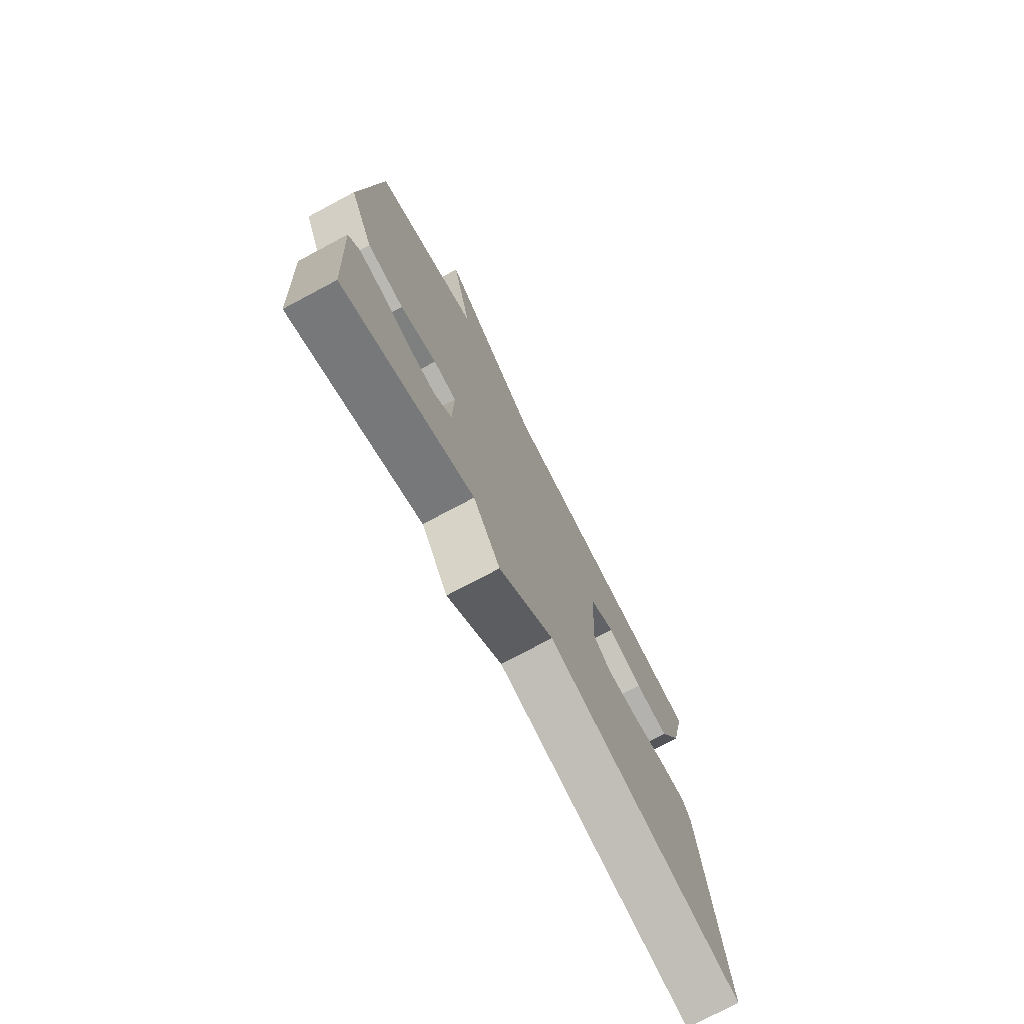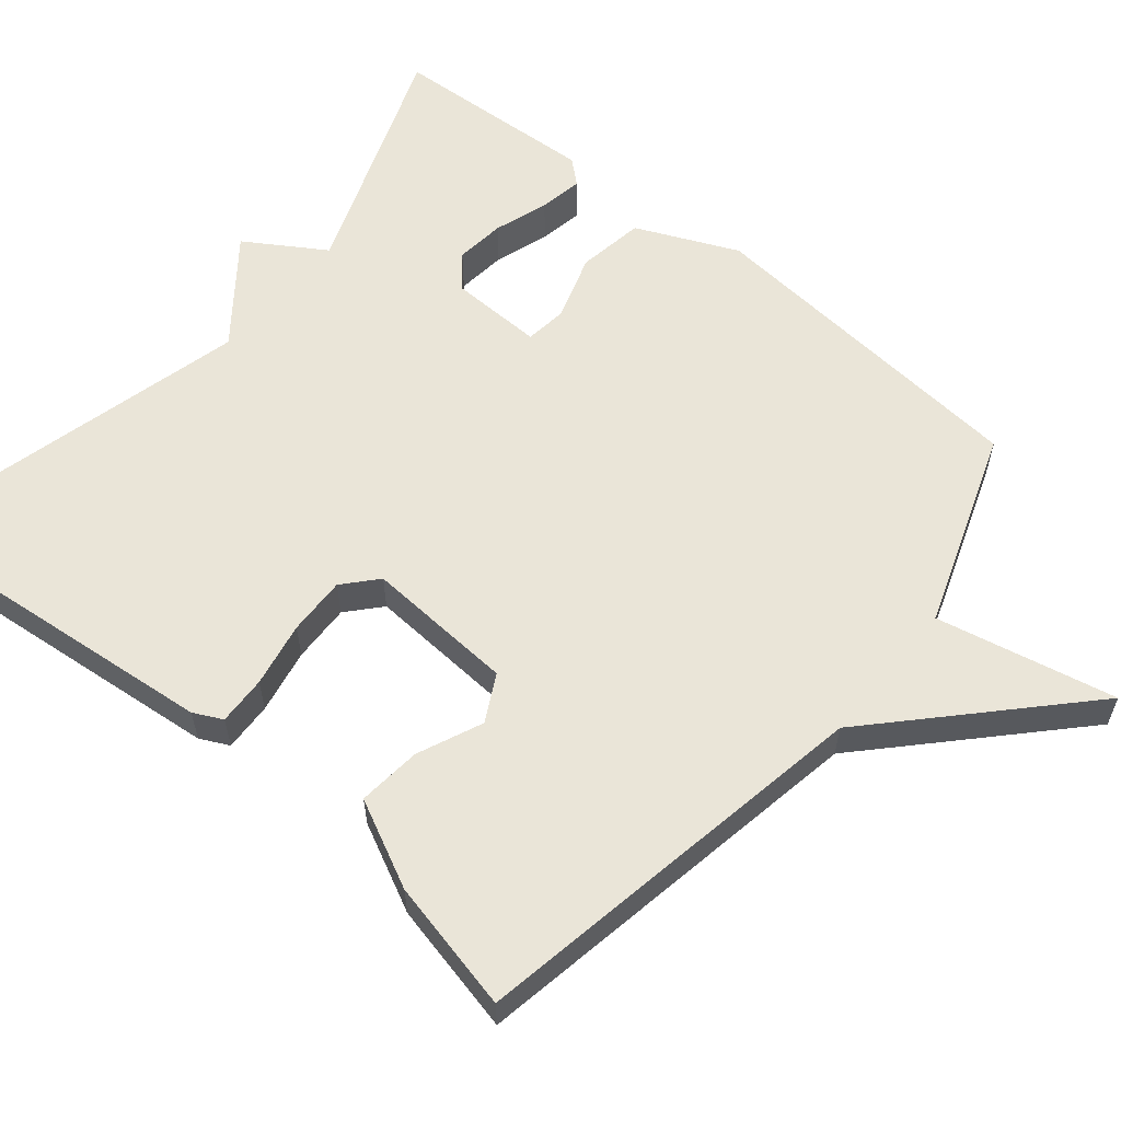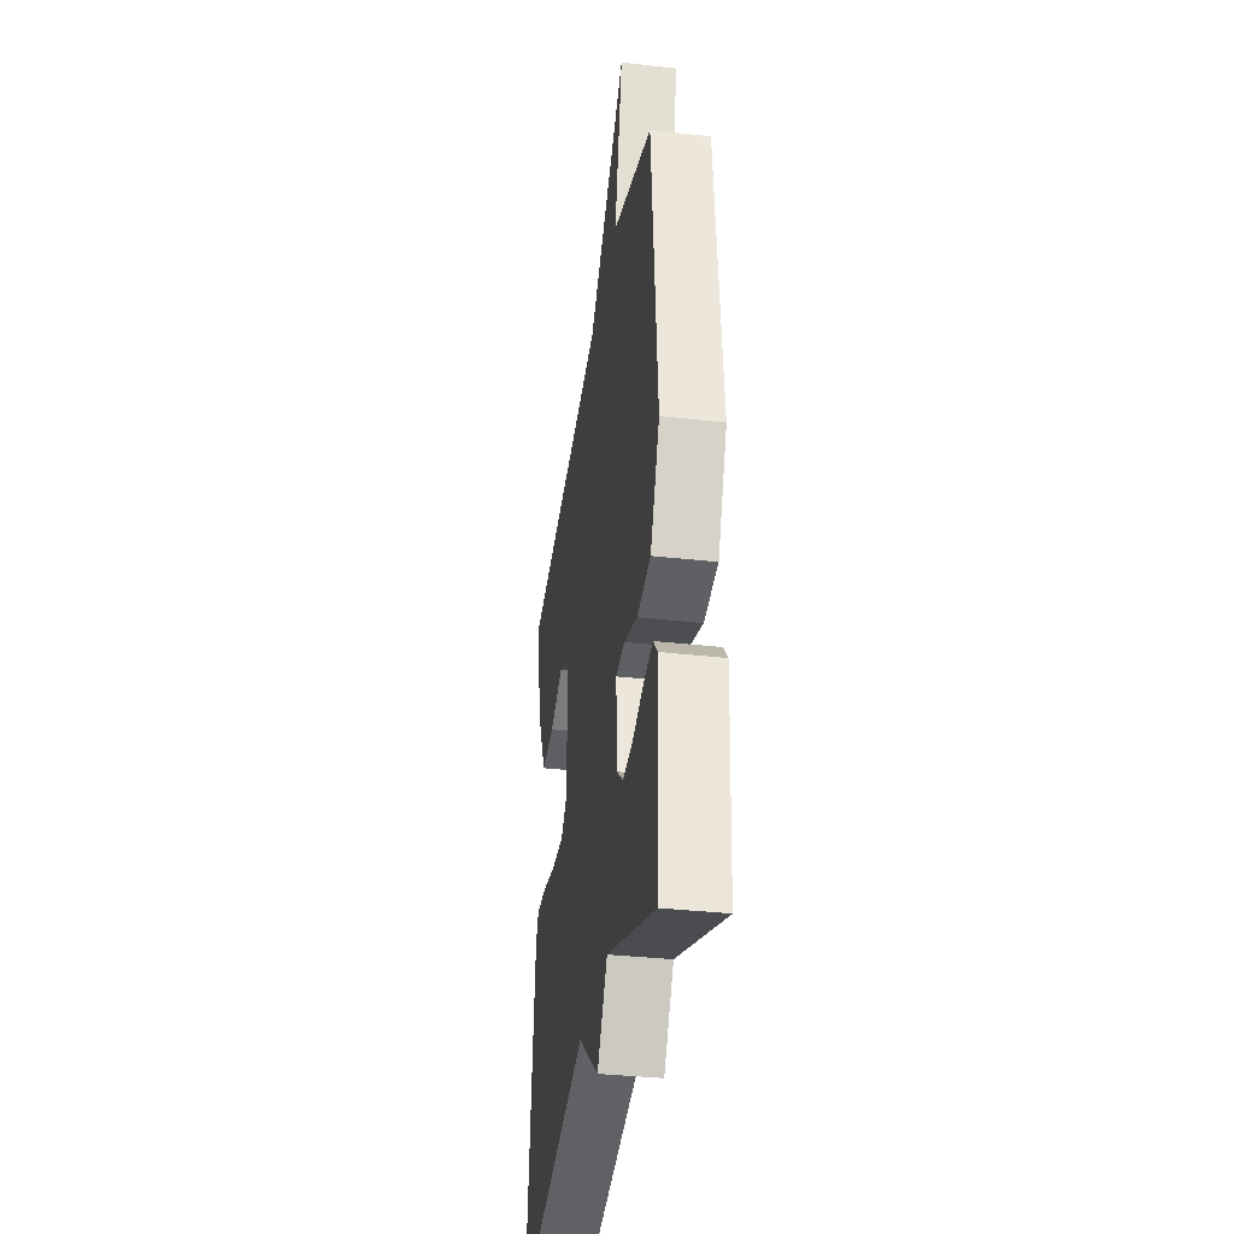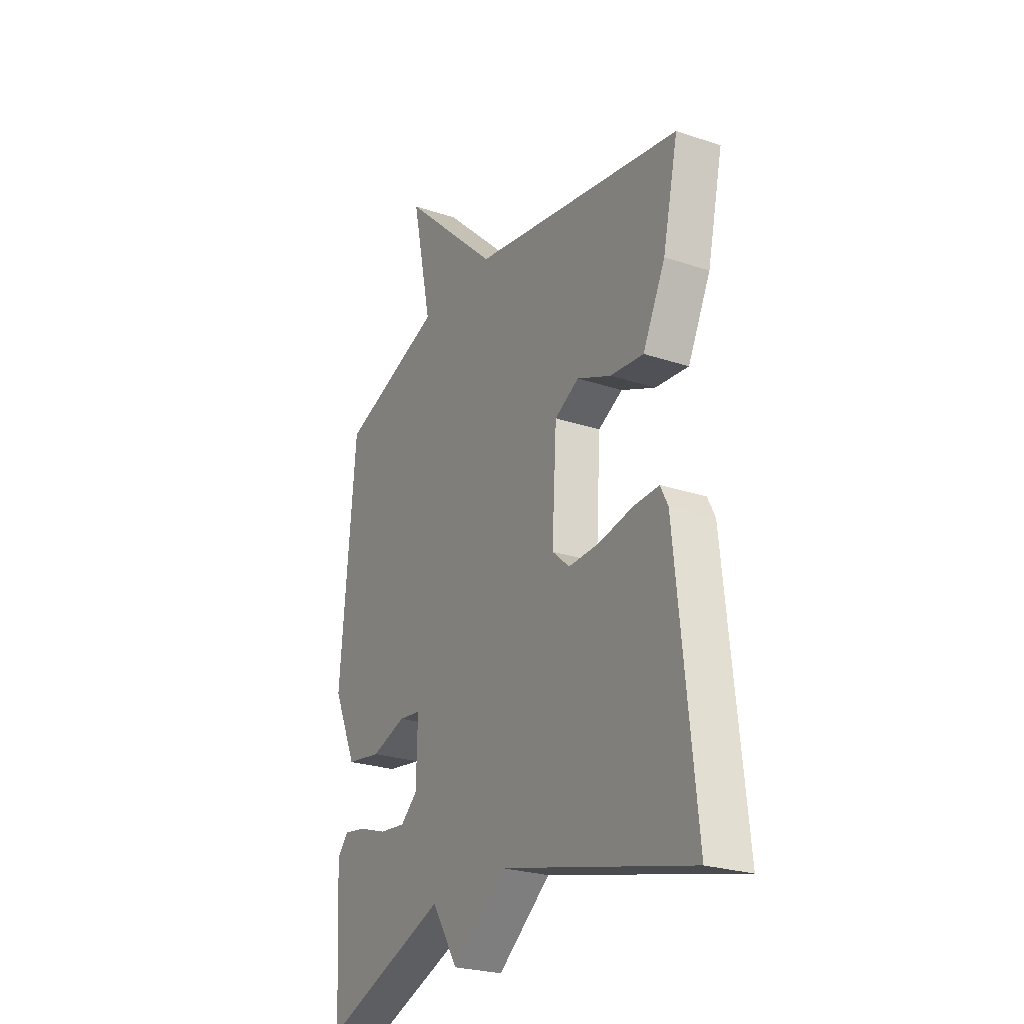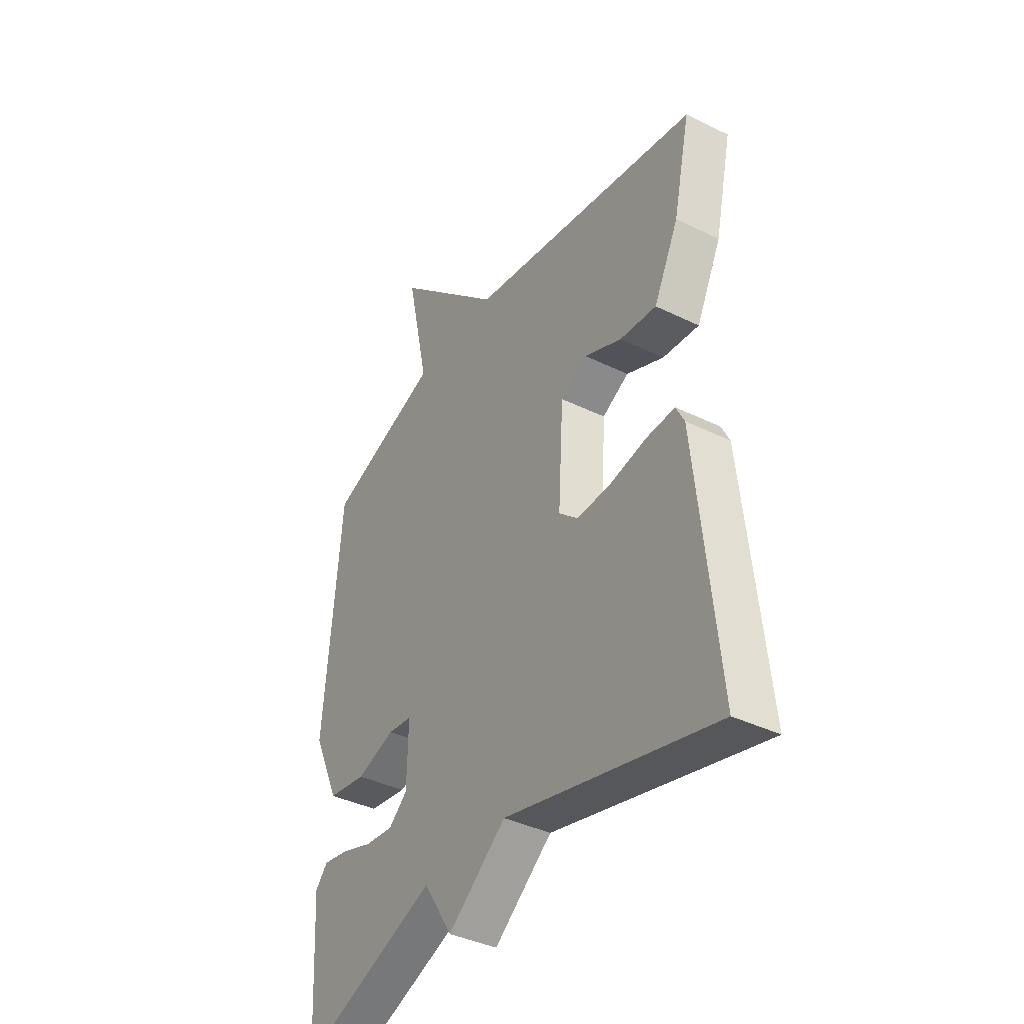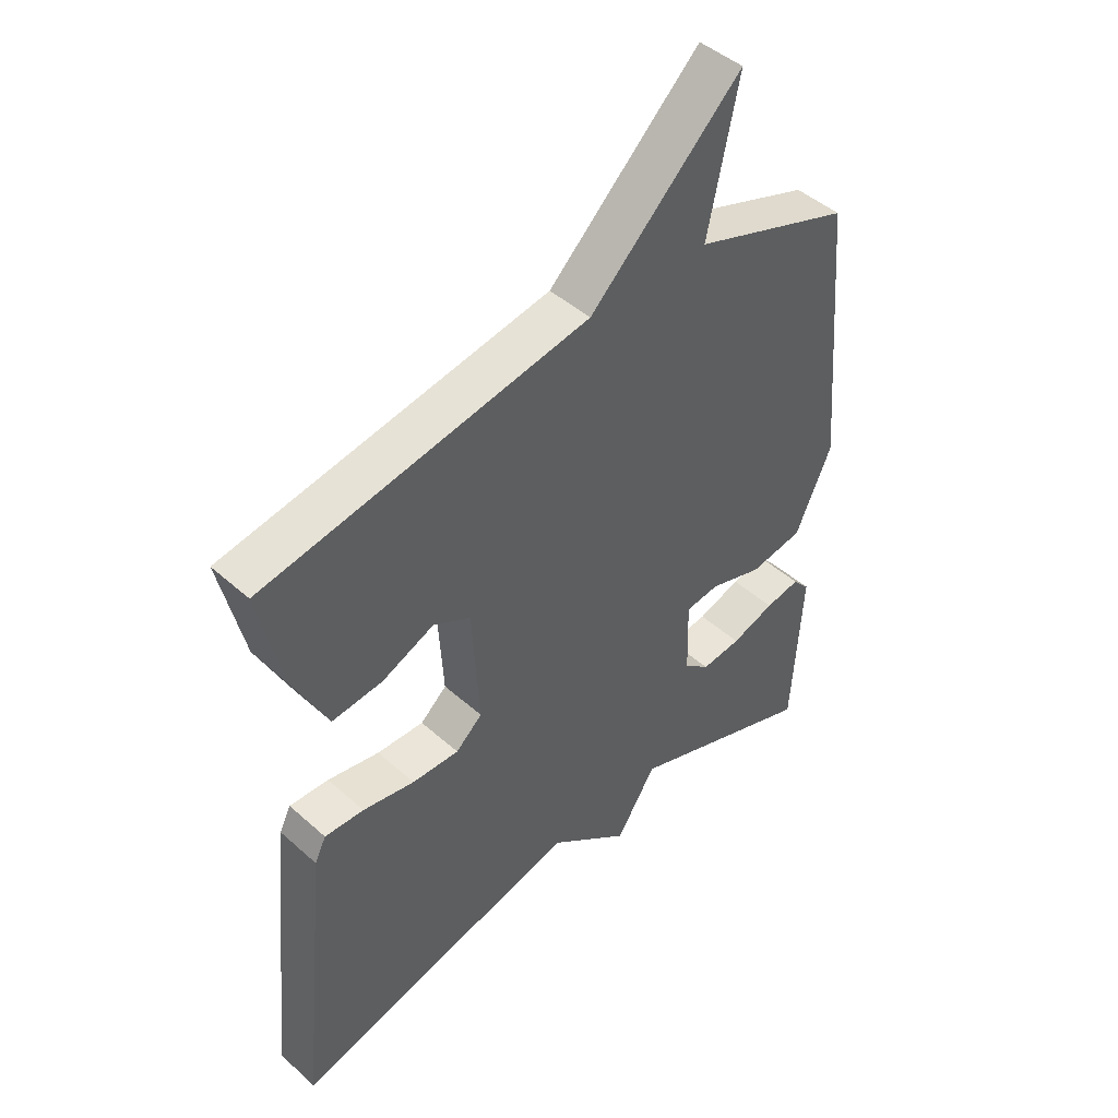
<metadata>
{"format":"obj","ext":"obj","renderer":"f3d","projection":"perspective","resolution":1024,"background":"white","views":[{"elev":-75.4,"azim":118.0,"up":"+Z"},{"elev":59.0,"azim":-50.3,"up":"+Y"},{"elev":-35.2,"azim":81.4,"up":"+Z"},{"elev":-25.2,"azim":-118.5,"up":"+Z"},{"elev":-39.1,"azim":-121.5,"up":"+Z"},{"elev":45.7,"azim":-44.4,"up":"+Z"}]}
</metadata>
<code>
v 0.5 0.07 0.5
v 0.539 0.07 0.051
v 0.479 0.07 -0.083
v 0.39 0.07 -0.097
v 0.302 0.07 -0.068
v 0.246 0.07 -0.075
v 0.249 0.07 -0.198
v 0.292 0.07 -0.235
v 0.358 0.07 -0.228
v 0.43 0.07 -0.204
v 0.488 0.07 -0.194
v 0.516 0.07 -0.226
v 0.5 0.07 -0.5
v 0.182 0.07 -0.38
v 0.116 0.07 -0.484
v -0.018 0.07 -0.38
v -0.5 0.07 -0.5
v -0.452 0.07 -0.03
v -0.433 0.07 0.008
v -0.368 0.07 0.005
v -0.282 0.07 -0.012
v -0.204 0.07 -0.015
v -0.16 0.07 0.024
v -0.172 0.07 0.222
v -0.234 0.07 0.255
v -0.32 0.07 0.218
v -0.404 0.07 0.21
v -0.461 0.07 0.326
v -0.5 0.07 0.5
v 0.038 0.07 0.593
v 0.289 0.07 0.831
v 0.238 0.07 0.593
v 0.5 0 0.5
v 0.539 0 0.051
v 0.479 0 -0.083
v 0.39 0 -0.097
v 0.302 0 -0.068
v 0.246 0 -0.075
v 0.249 0 -0.198
v 0.292 0 -0.235
v 0.358 0 -0.228
v 0.43 0 -0.204
v 0.488 0 -0.194
v 0.516 0 -0.226
v 0.5 0 -0.5
v 0.182 0 -0.38
v 0.116 0 -0.484
v -0.018 0 -0.38
v -0.5 0 -0.5
v -0.452 0 -0.03
v -0.433 0 0.008
v -0.368 0 0.005
v -0.282 0 -0.012
v -0.204 0 -0.015
v -0.16 0 0.024
v -0.172 0 0.222
v -0.234 0 0.255
v -0.32 0 0.218
v -0.404 0 0.21
v -0.461 0 0.326
v -0.5 0 0.5
v 0.038 0 0.593
v 0.289 0 0.831
v 0.238 0 0.593
f 30 31 32
f 29 30 32
f 28 29 32
f 27 28 32
f 26 27 32
f 25 26 32
f 1 2 3
f 32 1 3
f 25 32 3
f 24 25 3
f 23 24 3
f 22 23 3
f 21 22 3
f 19 20 21
f 18 19 21
f 17 18 21
f 16 17 21
f 14 15 16 21
f 12 13 14
f 11 12 14
f 10 11 14
f 9 10 14
f 8 9 14
f 7 8 14 21
f 6 7 21
f 5 6 21
f 3 4 5
f 3 5 21
f 64 63 62
f 64 62 61
f 64 61 60
f 64 60 59
f 64 59 58
f 64 58 57
f 35 34 33
f 35 33 64
f 35 64 57
f 35 57 56
f 35 56 55
f 35 55 54
f 35 54 53
f 53 52 51
f 53 51 50
f 53 50 49
f 53 49 48
f 53 48 47 46
f 46 45 44
f 46 44 43
f 46 43 42
f 46 42 41
f 46 41 40
f 53 46 40 39
f 53 39 38
f 53 38 37
f 37 36 35
f 53 37 35
f 1 33 34 2
f 2 34 35 3
f 3 35 36 4
f 4 36 37 5
f 5 37 38 6
f 6 38 39 7
f 7 39 40 8
f 8 40 41 9
f 9 41 42 10
f 10 42 43 11
f 11 43 44 12
f 12 44 45 13
f 13 45 46 14
f 14 46 47 15
f 15 47 48 16
f 16 48 49 17
f 17 49 50 18
f 18 50 51 19
f 19 51 52 20
f 20 52 53 21
f 21 53 54 22
f 22 54 55 23
f 23 55 56 24
f 24 56 57 25
f 25 57 58 26
f 26 58 59 27
f 27 59 60 28
f 28 60 61 29
f 29 61 62 30
f 30 62 63 31
f 31 63 64 32
f 32 64 33 1

</code>
